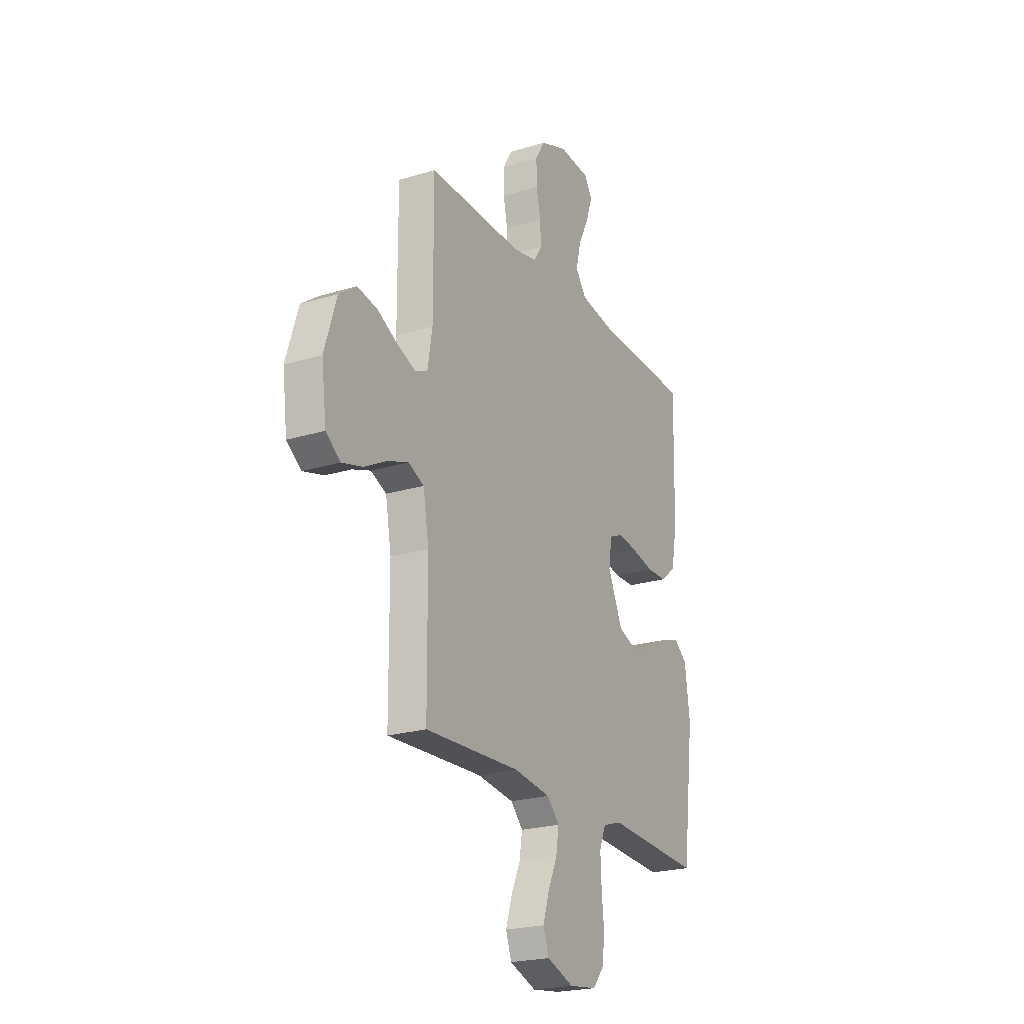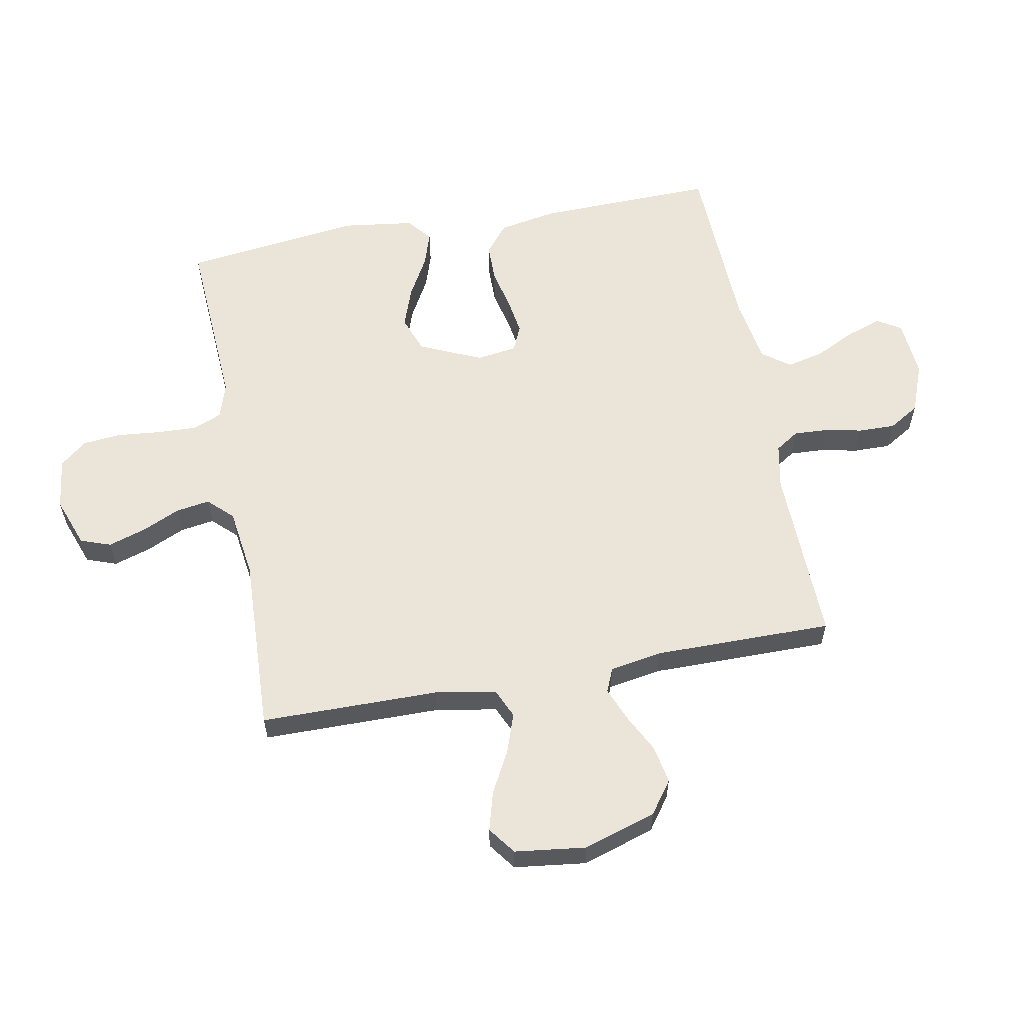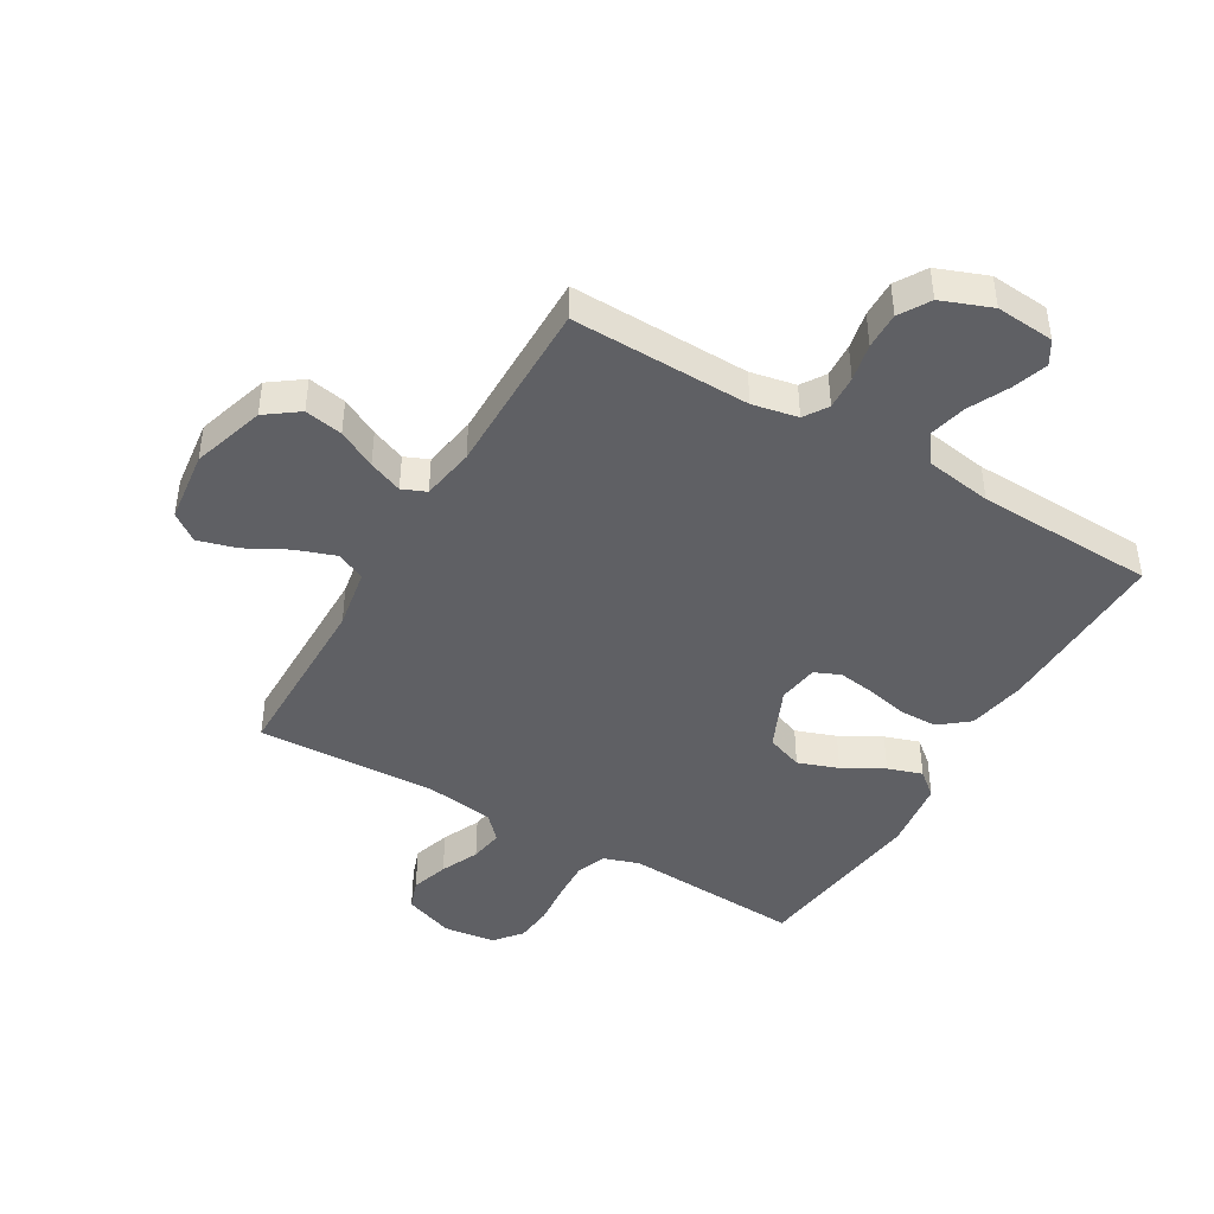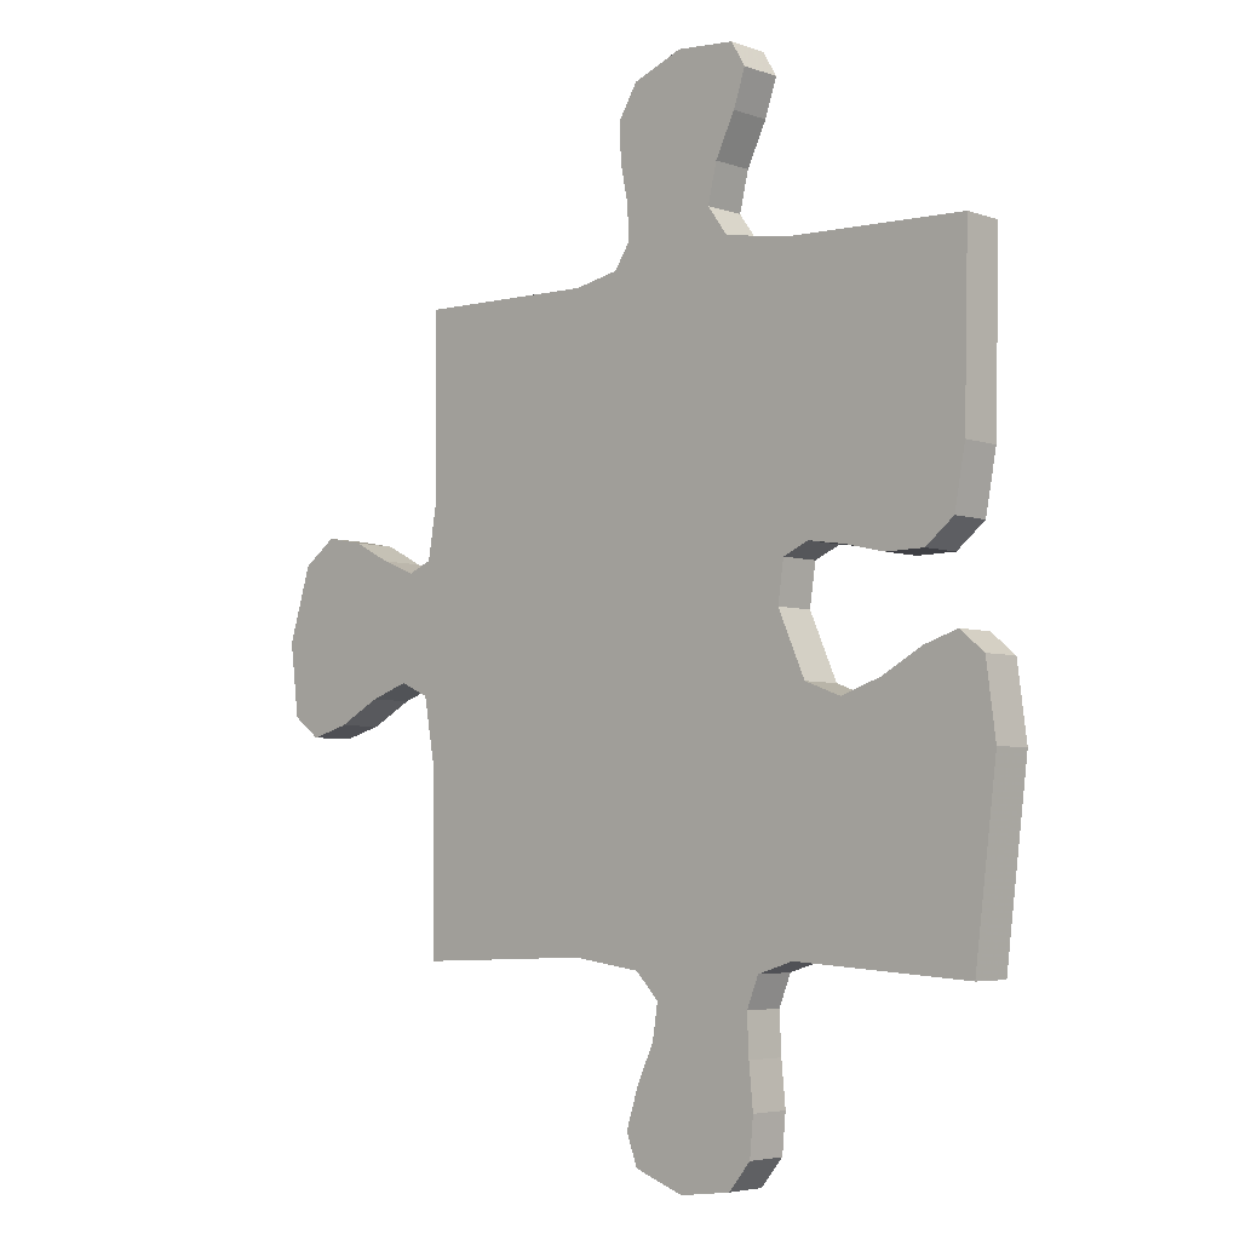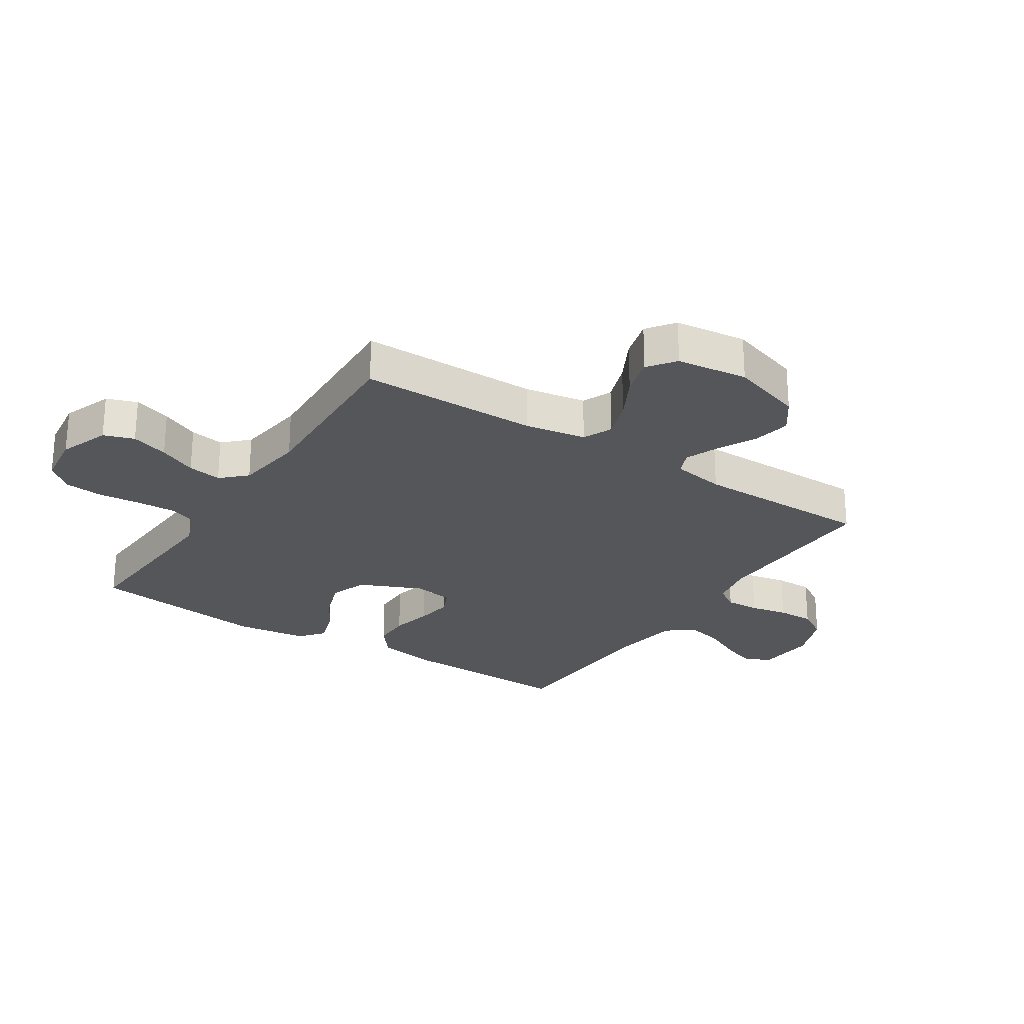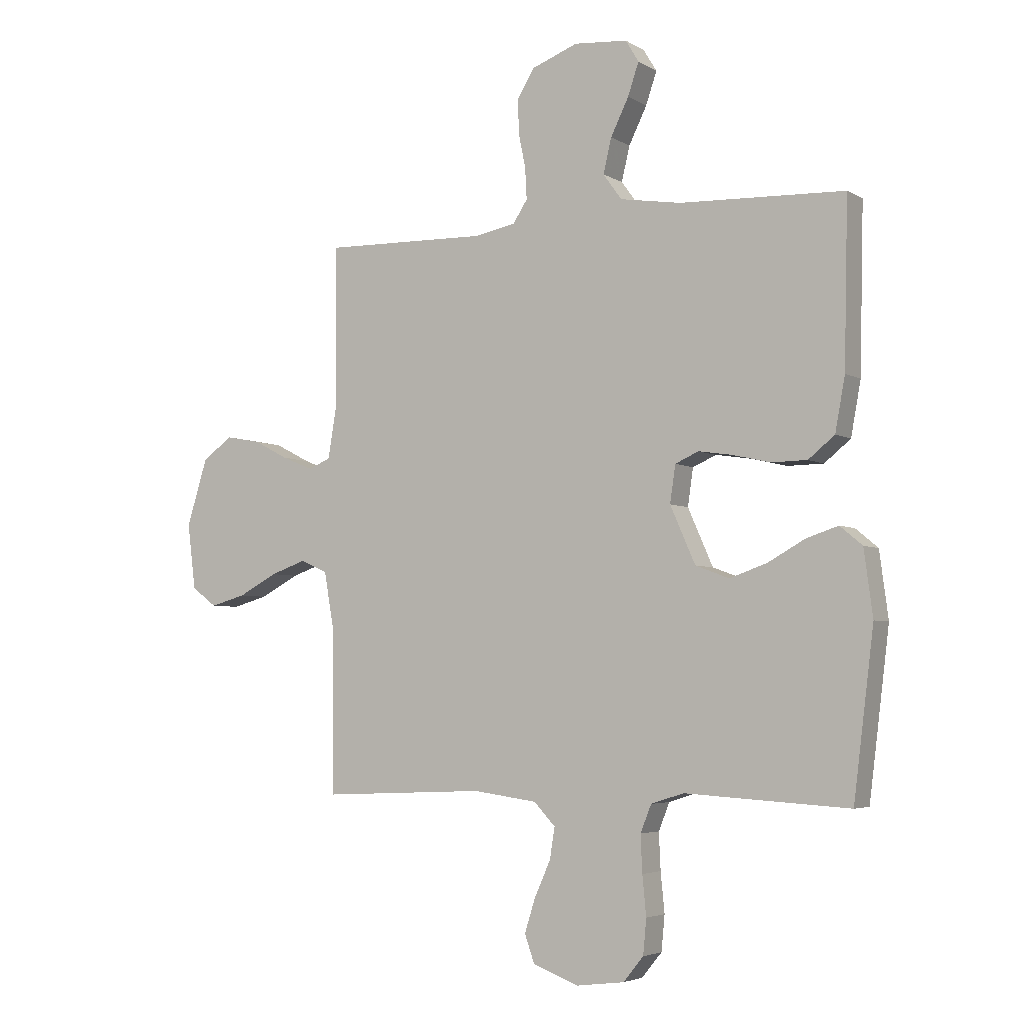
<metadata>
{"format":"obj","ext":"obj","renderer":"f3d","projection":"perspective","resolution":1024,"background":"white","views":[{"elev":-22.6,"azim":-62.3,"up":"+Z"},{"elev":59.3,"azim":-100.6,"up":"+Y"},{"elev":-44.0,"azim":-30.3,"up":"+Y"},{"elev":-4.7,"azim":42.5,"up":"+Z"},{"elev":-25.5,"azim":-123.1,"up":"+Y"},{"elev":-4.3,"azim":29.6,"up":"+Z"}]}
</metadata>
<code>
v -0.5 0.07 0.5
v -0.2 0.07 0.493
v -0.124 0.07 0.508
v -0.098 0.07 0.548
v -0.101 0.07 0.605
v -0.114 0.07 0.668
v -0.115 0.07 0.73
v -0.084 0.07 0.781
v 0 0.07 0.813
v 0.098 0.07 0.805
v 0.122 0.07 0.765
v 0.102 0.07 0.706
v 0.069 0.07 0.639
v 0.054 0.07 0.576
v 0.088 0.07 0.529
v 0.2 0.07 0.511
v 0.5 0.07 0.5
v 0.493 0.07 0.2
v 0.475 0.07 0.102
v 0.427 0.07 0.063
v 0.362 0.07 0.062
v 0.292 0.07 0.078
v 0.231 0.07 0.087
v 0.188 0.07 0.068
v 0.178 0.07 0
v 0.224 0.07 -0.104
v 0.286 0.07 -0.127
v 0.354 0.07 -0.103
v 0.422 0.07 -0.065
v 0.48 0.07 -0.046
v 0.521 0.07 -0.08
v 0.537 0.07 -0.2
v 0.5 0.07 -0.5
v 0.2 0.07 -0.482
v 0.14 0.07 -0.501
v 0.12 0.07 -0.551
v 0.123 0.07 -0.618
v 0.13 0.07 -0.69
v 0.124 0.07 -0.754
v 0.087 0.07 -0.799
v 0 0.07 -0.81
v -0.084 0.07 -0.779
v -0.102 0.07 -0.728
v -0.082 0.07 -0.665
v -0.053 0.07 -0.601
v -0.044 0.07 -0.544
v -0.083 0.07 -0.503
v -0.2 0.07 -0.487
v -0.5 0.07 -0.5
v -0.502 0.07 -0.2
v -0.52 0.07 -0.097
v -0.569 0.07 -0.075
v -0.635 0.07 -0.098
v -0.706 0.07 -0.136
v -0.771 0.07 -0.154
v -0.817 0.07 -0.12
v -0.832 0.07 0
v -0.794 0.07 0.122
v -0.739 0.07 0.162
v -0.675 0.07 0.15
v -0.611 0.07 0.117
v -0.554 0.07 0.094
v -0.514 0.07 0.111
v -0.499 0.07 0.2
v -0.5 0 0.5
v -0.2 0 0.493
v -0.124 0 0.508
v -0.098 0 0.548
v -0.101 0 0.605
v -0.114 0 0.668
v -0.115 0 0.73
v -0.084 0 0.781
v 0 0 0.813
v 0.098 0 0.805
v 0.122 0 0.765
v 0.102 0 0.706
v 0.069 0 0.639
v 0.054 0 0.576
v 0.088 0 0.529
v 0.2 0 0.511
v 0.5 0 0.5
v 0.493 0 0.2
v 0.475 0 0.102
v 0.427 0 0.063
v 0.362 0 0.062
v 0.292 0 0.078
v 0.231 0 0.087
v 0.188 0 0.068
v 0.178 0 0
v 0.224 0 -0.104
v 0.286 0 -0.127
v 0.354 0 -0.103
v 0.422 0 -0.065
v 0.48 0 -0.046
v 0.521 0 -0.08
v 0.537 0 -0.2
v 0.5 0 -0.5
v 0.2 0 -0.482
v 0.14 0 -0.501
v 0.12 0 -0.551
v 0.123 0 -0.618
v 0.13 0 -0.69
v 0.124 0 -0.754
v 0.087 0 -0.799
v 0 0 -0.81
v -0.084 0 -0.779
v -0.102 0 -0.728
v -0.082 0 -0.665
v -0.053 0 -0.601
v -0.044 0 -0.544
v -0.083 0 -0.503
v -0.2 0 -0.487
v -0.5 0 -0.5
v -0.502 0 -0.2
v -0.52 0 -0.097
v -0.569 0 -0.075
v -0.635 0 -0.098
v -0.706 0 -0.136
v -0.771 0 -0.154
v -0.817 0 -0.12
v -0.832 0 0
v -0.794 0 0.122
v -0.739 0 0.162
v -0.675 0 0.15
v -0.611 0 0.117
v -0.554 0 0.094
v -0.514 0 0.111
v -0.499 0 0.2
f 59 60 61
f 58 59 61
f 57 58 61
f 56 57 61
f 55 56 61
f 54 55 61
f 53 54 61
f 52 53 61 62
f 51 52 62 63
f 48 49 50
f 51 63 64
f 50 51 64
f 48 50 64
f 47 48 64
f 43 44 45
f 42 43 45
f 41 42 45
f 40 41 45
f 39 40 45
f 38 39 45
f 37 38 45
f 36 37 45 46
f 64 1 2
f 47 64 2
f 46 47 2
f 36 46 2
f 35 36 2
f 32 33 34
f 31 32 34
f 30 31 34
f 29 30 34
f 28 29 34
f 20 21 22
f 19 20 22
f 18 19 22
f 17 18 22
f 16 17 22
f 15 16 22 23
f 14 15 23 24
f 11 12 13
f 10 11 13
f 9 10 13
f 8 9 13
f 7 8 13
f 6 7 13
f 5 6 13
f 4 5 13 14
f 14 24 25
f 4 14 25
f 3 4 25
f 27 28 34 35
f 26 27 35
f 25 26 35
f 3 25 35
f 2 3 35
f 125 124 123
f 125 123 122
f 125 122 121
f 125 121 120
f 125 120 119
f 125 119 118
f 125 118 117
f 126 125 117 116
f 127 126 116 115
f 114 113 112
f 128 127 115
f 128 115 114
f 128 114 112
f 128 112 111
f 109 108 107
f 109 107 106
f 109 106 105
f 109 105 104
f 109 104 103
f 109 103 102
f 109 102 101
f 110 109 101 100
f 66 65 128
f 66 128 111
f 66 111 110
f 66 110 100
f 66 100 99
f 98 97 96
f 98 96 95
f 98 95 94
f 98 94 93
f 98 93 92
f 86 85 84
f 86 84 83
f 86 83 82
f 86 82 81
f 86 81 80
f 87 86 80 79
f 88 87 79 78
f 77 76 75
f 77 75 74
f 77 74 73
f 77 73 72
f 77 72 71
f 77 71 70
f 77 70 69
f 78 77 69 68
f 89 88 78
f 89 78 68
f 89 68 67
f 99 98 92 91
f 99 91 90
f 99 90 89
f 99 89 67
f 99 67 66
f 1 65 66 2
f 2 66 67 3
f 3 67 68 4
f 4 68 69 5
f 5 69 70 6
f 6 70 71 7
f 7 71 72 8
f 8 72 73 9
f 9 73 74 10
f 10 74 75 11
f 11 75 76 12
f 12 76 77 13
f 13 77 78 14
f 14 78 79 15
f 15 79 80 16
f 16 80 81 17
f 17 81 82 18
f 18 82 83 19
f 19 83 84 20
f 20 84 85 21
f 21 85 86 22
f 22 86 87 23
f 23 87 88 24
f 24 88 89 25
f 25 89 90 26
f 26 90 91 27
f 27 91 92 28
f 28 92 93 29
f 29 93 94 30
f 30 94 95 31
f 31 95 96 32
f 32 96 97 33
f 33 97 98 34
f 34 98 99 35
f 35 99 100 36
f 36 100 101 37
f 37 101 102 38
f 38 102 103 39
f 39 103 104 40
f 40 104 105 41
f 41 105 106 42
f 42 106 107 43
f 43 107 108 44
f 44 108 109 45
f 45 109 110 46
f 46 110 111 47
f 47 111 112 48
f 48 112 113 49
f 49 113 114 50
f 50 114 115 51
f 51 115 116 52
f 52 116 117 53
f 53 117 118 54
f 54 118 119 55
f 55 119 120 56
f 56 120 121 57
f 57 121 122 58
f 58 122 123 59
f 59 123 124 60
f 60 124 125 61
f 61 125 126 62
f 62 126 127 63
f 63 127 128 64
f 64 128 65 1

</code>
